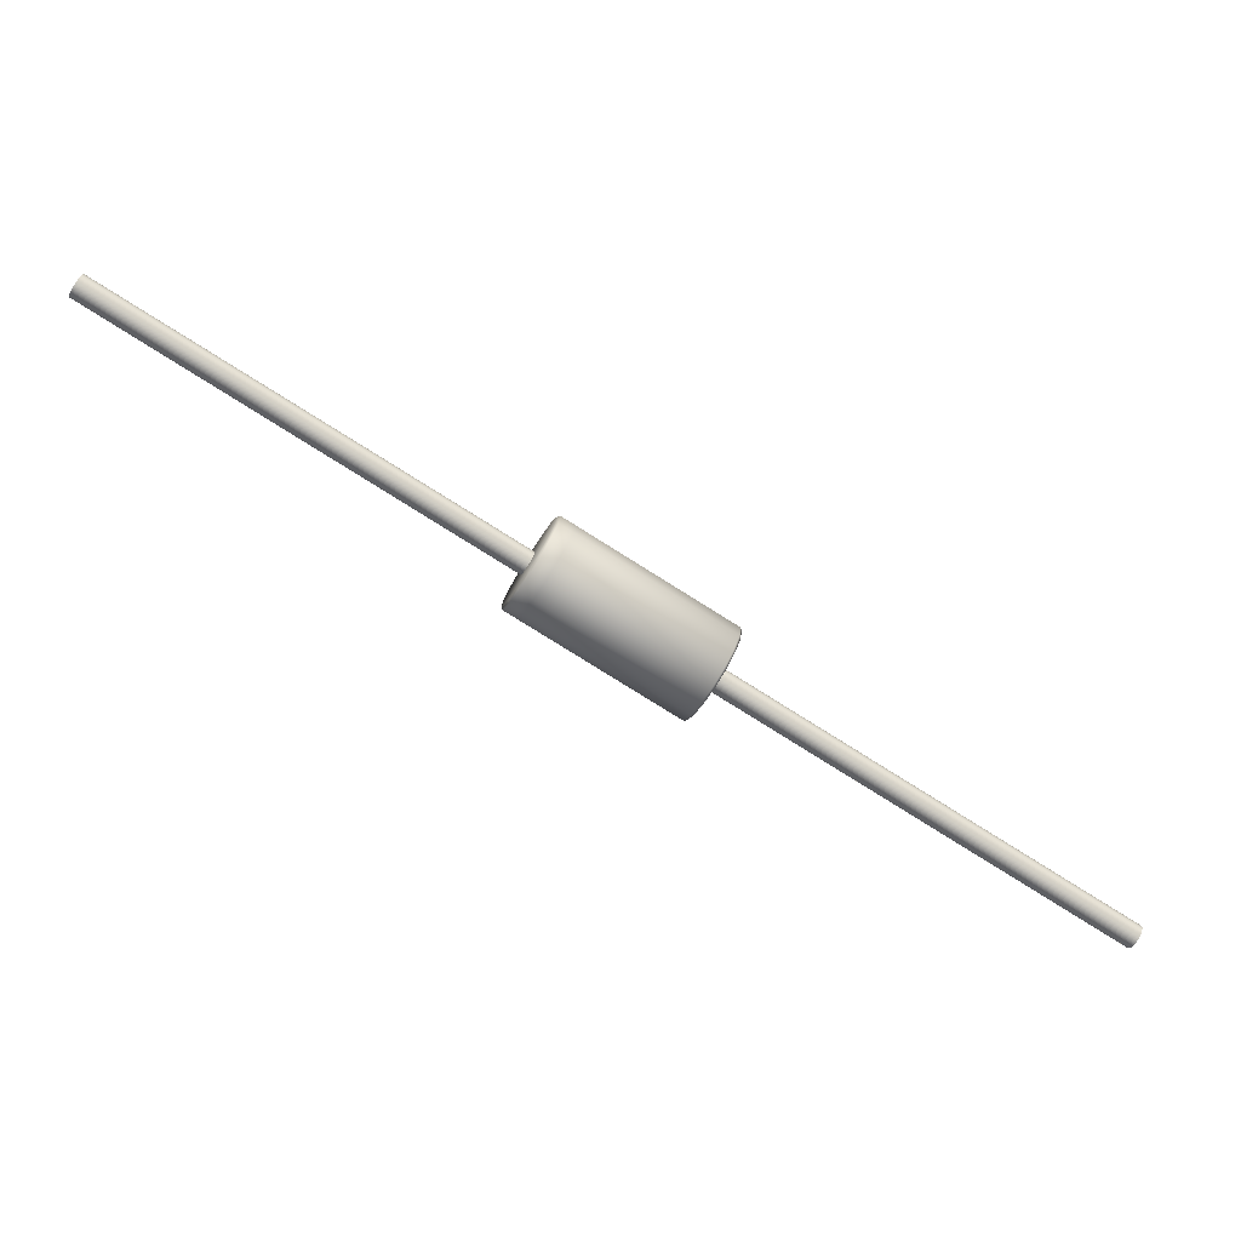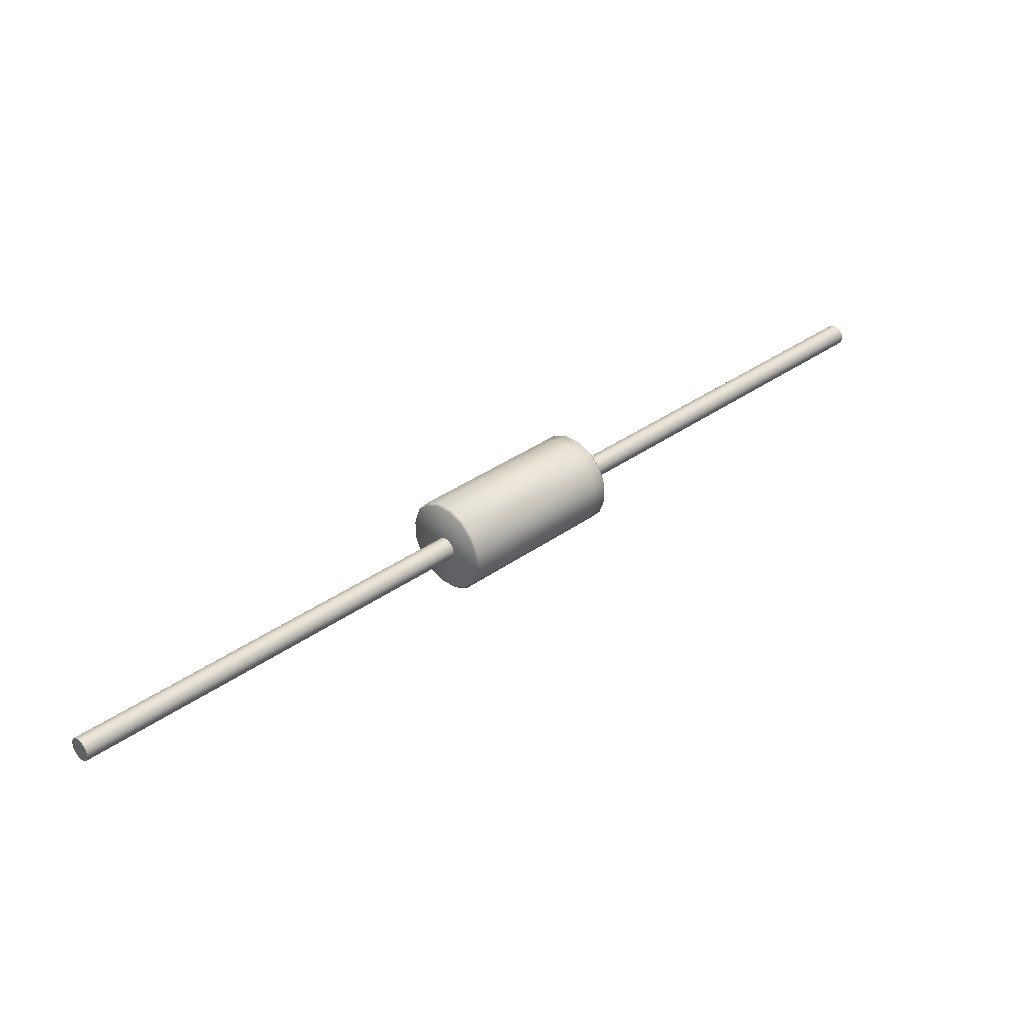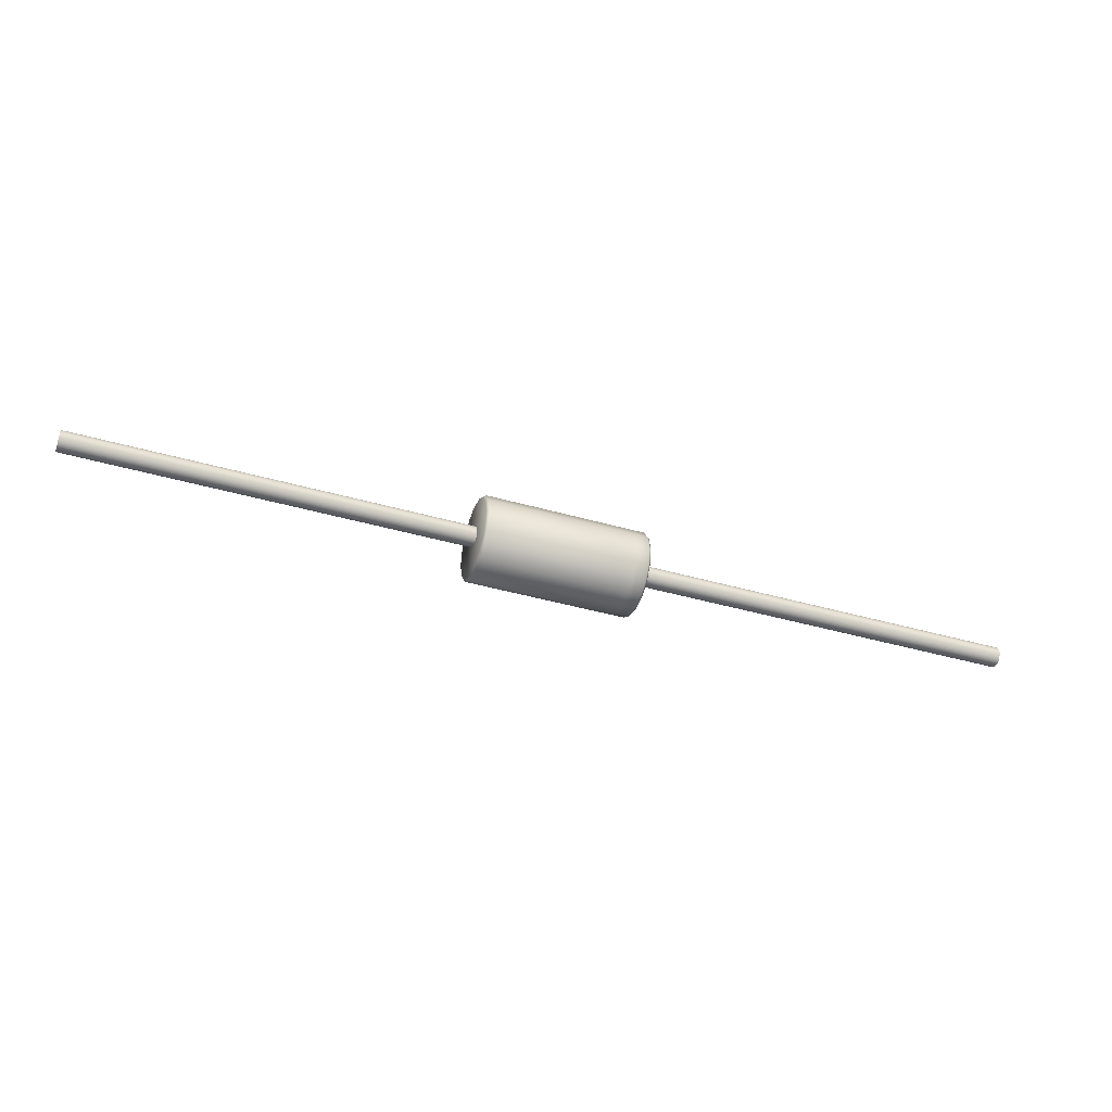
<metadata>
{"format":"obj","ext":"obj","renderer":"f3d","projection":"perspective","resolution":1024,"background":"white","views":[{"elev":-8.0,"azim":-12.3,"up":"+Z"},{"elev":-11.4,"azim":145.8,"up":"+Z"},{"elev":-41.0,"azim":-169.4,"up":"+Y"}]}
</metadata>
<code>
o Diode
v -0.001075 0.0075 0.000659
v -0.001382 0.0075 0.000837
v -0.00119 0.007424 0.001168
v -0.000883 0.007424 0.000991
v -0.001028 0.007207 0.001449
v -0.000721 0.007207 0.001272
v -0.00092 0.006883 0.001637
v -0.000613 0.006883 0.001459
v -0.000882 0.0065 0.001703
v -0.000575 0.0065 0.001525
v -0.00092 0.006117 0.001637
v -0.000613 0.006117 0.001459
v -0.001028 0.005793 0.001449
v -0.000721 0.005793 0.001272
v -0.00119 0.005576 0.001168
v -0.000883 0.005576 0.000991
v -0.001382 0.0055 0.000837
v -0.001075 0.0055 0.000659
v -0.001573 0.005576 0.000505
v -0.001266 0.005576 0.000328
v -0.001735 0.005793 0.000224
v -0.001428 0.005793 4.7e-05
v -0.001844 0.006117 3.6e-05
v -0.001537 0.006117 -0.000141
v -0.001575 0.0065 -0.000207
v -0.001537 0.006883 -0.000141
v -0.001735 0.007207 0.000224
v -0.001428 0.007207 4.7e-05
v -0.001573 0.007424 0.000505
v -0.001266 0.007424 0.000328
v -0.001882 0.0065 -2.9e-05
v -0.001844 0.006883 3.6e-05
v 0.001689 0.007449 -0.000936
v 0.001645 0.0075 -0.000911
v -0.001645 0.0075 0.000989
v -0.001689 0.007449 0.001014
v 0.001837 0.007424 -0.00058
v 0.00187 0.007377 -0.000622
v -0.001507 0.007377 0.001328
v -0.001454 0.007424 0.00132
v 0.001999 0.007207 -0.000299
v 0.002024 0.007171 -0.000355
v -0.001353 0.007171 0.001595
v -0.001292 0.007207 0.001601
v 0.002107 0.006883 -0.000111
v 0.002127 0.006863 -0.000177
v -0.00125 0.006863 0.001773
v -0.001184 0.006883 0.001789
v 0.002145 0.0065 -4.5e-05
v 0.002163 0.0065 -0.000114
v -0.001214 0.0065 0.001836
v -0.001145 0.0065 0.001855
v 0.002107 0.006117 -0.000111
v 0.002127 0.006137 -0.000177
v -0.00125 0.006137 0.001773
v -0.001184 0.006117 0.001789
v 0.001999 0.005793 -0.000299
v 0.002024 0.005829 -0.000355
v -0.001353 0.005829 0.001595
v -0.001292 0.005793 0.001601
v 0.001837 0.005576 -0.00058
v 0.00187 0.005623 -0.000622
v -0.001507 0.005623 0.001328
v -0.001454 0.005576 0.00132
v 0.001645 0.0055 -0.000911
v 0.001689 0.005551 -0.000936
v -0.001689 0.005551 0.001014
v -0.001645 0.0055 0.000989
v 0.001454 0.005576 -0.001243
v 0.001507 0.005623 -0.001251
v -0.00187 0.005623 0.000699
v -0.001837 0.005576 0.000657
v 0.001292 0.005793 -0.001524
v 0.001353 0.005829 -0.001517
v -0.002024 0.005829 0.000433
v -0.001999 0.005793 0.000376
v 0.001184 0.006117 -0.001711
v 0.00125 0.006137 -0.001695
v -0.002127 0.006137 0.000255
v -0.002107 0.006117 0.000189
v 0.001145 0.0065 -0.001777
v 0.001214 0.0065 -0.001758
v -0.002163 0.0065 0.000192
v -0.002145 0.0065 0.000123
v 0.001184 0.006883 -0.001711
v 0.00125 0.006863 -0.001695
v -0.002127 0.006863 0.000255
v -0.002107 0.006883 0.000189
v 0.001292 0.007207 -0.001524
v 0.001353 0.007171 -0.001517
v -0.002024 0.007171 0.000433
v -0.001999 0.007207 0.000376
v 0.001454 0.007424 -0.001243
v 0.001507 0.007377 -0.001251
v -0.00187 0.007377 0.000699
v -0.001837 0.007424 0.000657
f 2 35 40 3
f 95 91 87 83 79 75 71 67 63 59 55 51 47 43 39 36
f 3 40 44 5
f 5 44 48 7
f 7 48 52 9
f 9 52 56 11
f 11 56 60 13
f 13 60 64 15
f 15 64 68 17
f 17 68 72 19
f 19 72 76 21
f 21 76 80 23
f 31 23 80 84
f 32 31 84 88
f 4 6 41 37
f 32 88 92 27
f 25 26 85 81
f 28 30 93 89
f 24 25 81 77
f 22 24 77 73
f 20 22 73 69
f 18 20 69 65
f 16 18 65 61
f 14 16 61 57
f 12 14 57 53
f 10 12 53 49
f 8 10 49 45
f 6 8 45 41
f 27 92 96 29
f 1 34 93 30
f 29 96 35 2
f 1 4 37 34
f 26 28 89 85
f 34 37 38 33
f 40 35 36 39
f 37 41 42 38
f 44 40 39 43
f 41 45 46 42
f 48 44 43 47
f 45 49 50 46
f 52 48 47 51
f 49 53 54 50
f 56 52 51 55
f 53 57 58 54
f 60 56 55 59
f 57 61 62 58
f 64 60 59 63
f 61 65 66 62
f 68 64 63 67
f 65 69 70 66
f 72 68 67 71
f 69 73 74 70
f 76 72 71 75
f 73 77 78 74
f 80 76 75 79
f 77 81 82 78
f 84 80 79 83
f 81 85 86 82
f 88 84 83 87
f 85 89 90 86
f 92 88 87 91
f 89 93 94 90
f 96 92 91 95
f 93 34 33 94
f 35 96 95 36
f 33 38 42 46 50 54 58 62 66 70 74 78 82 86 90 94
f 30 29 2 1
f 28 27 29 30
f 31 25 24 23
f 31 32 26 25
f 32 27 28 26
f 22 21 23 24
f 20 19 21 22
f 18 17 19 20
f 16 15 17 18
f 14 13 15 16
f 12 11 13 14
f 10 9 11 12
f 8 7 9 10
f 6 5 7 8
f 4 3 5 6
f 1 2 3 4
o legs
v 0.00968 0.006741 -0.005595
v -0.009719 0.006739 0.005605
v 0.009685 0.006741 -0.005586
v -0.009714 0.006739 0.005614
v 0.009691 0.00674 -0.005577
v -0.009708 0.006738 0.005623
v 0.009696 0.006739 -0.005567
v -0.009703 0.006737 0.005633
v 0.009701 0.006737 -0.005558
v -0.009698 0.006735 0.005642
v 0.009706 0.006735 -0.005549
v -0.009693 0.006733 0.005651
v 0.009711 0.006733 -0.005541
v -0.009688 0.006731 0.005659
v 0.009716 0.00673 -0.005532
v -0.009683 0.006728 0.005668
v 0.009721 0.006727 -0.005523
v -0.009678 0.006724 0.005677
v 0.009726 0.006723 -0.005515
v -0.009673 0.00672 0.005685
v 0.009731 0.006718 -0.005506
v -0.009668 0.006716 0.005694
v 0.009736 0.006714 -0.005498
v -0.009663 0.006711 0.005702
v 0.00974 0.006709 -0.00549
v -0.009659 0.006706 0.00571
v 0.009745 0.006703 -0.005482
v -0.009654 0.006701 0.005718
v 0.009749 0.006697 -0.005475
v -0.00965 0.006695 0.005725
v 0.009754 0.006691 -0.005468
v -0.009645 0.006689 0.005732
v 0.009758 0.006684 -0.00546
v -0.009641 0.006682 0.00574
v 0.009762 0.006677 -0.005454
v -0.009637 0.006675 0.005746
v 0.009765 0.00667 -0.005447
v -0.009634 0.006668 0.005753
v 0.009769 0.006662 -0.005441
v -0.00963 0.00666 0.005759
v 0.009772 0.006654 -0.005435
v -0.009627 0.006652 0.005765
v 0.009776 0.006646 -0.005429
v -0.009623 0.006644 0.005771
v 0.009779 0.006638 -0.005424
v -0.00962 0.006635 0.005776
v 0.009782 0.006629 -0.005419
v -0.009617 0.006626 0.005781
v 0.009784 0.00662 -0.005414
v -0.009615 0.006617 0.005786
v 0.009787 0.00661 -0.00541
v -0.009612 0.006608 0.00579
v 0.009789 0.006601 -0.005406
v -0.00961 0.006599 0.005794
v 0.009791 0.006591 -0.005402
v -0.009608 0.006589 0.005798
v 0.009793 0.006581 -0.005399
v -0.009606 0.006579 0.005801
v 0.009795 0.006571 -0.005396
v -0.009604 0.006569 0.005804
v 0.009796 0.006561 -0.005394
v -0.009603 0.006559 0.005806
v 0.009797 0.006551 -0.005391
v -0.009602 0.006549 0.005809
v 0.009798 0.006541 -0.00539
v -0.009601 0.006538 0.00581
v 0.009799 0.00653 -0.005388
v -0.0096 0.006528 0.005812
v 0.0098 0.00652 -0.005388
v -0.009599 0.006517 0.005812
v 0.0098 0.006509 -0.005387
v -0.009599 0.006507 0.005813
v 0.0098 0.006499 -0.005387
v -0.009599 0.006496 0.005813
v 0.0098 0.006488 -0.005387
v -0.009599 0.006486 0.005813
v 0.009799 0.006478 -0.005388
v -0.009599 0.006475 0.005812
v 0.009799 0.006467 -0.005389
v -0.0096 0.006465 0.005811
v 0.009798 0.006457 -0.005391
v -0.009601 0.006454 0.005809
v 0.009797 0.006446 -0.005392
v -0.009602 0.006444 0.005808
v 0.009796 0.006436 -0.005395
v -0.009603 0.006434 0.005805
v 0.009794 0.006426 -0.005397
v -0.009605 0.006424 0.005803
v 0.009792 0.006416 -0.0054
v -0.009607 0.006414 0.0058
v 0.00979 0.006406 -0.005404
v -0.009609 0.006404 0.005796
v 0.009788 0.006397 -0.005408
v -0.009611 0.006394 0.005792
v 0.009786 0.006387 -0.005412
v -0.009613 0.006385 0.005788
v 0.009783 0.006378 -0.005416
v -0.009616 0.006376 0.005784
v 0.00978 0.006369 -0.005421
v -0.009619 0.006367 0.005779
v 0.009777 0.006361 -0.005426
v -0.009622 0.006358 0.005774
v 0.009774 0.006352 -0.005432
v -0.009625 0.00635 0.005768
v 0.009771 0.006344 -0.005438
v -0.009628 0.006342 0.005762
v 0.009767 0.006336 -0.005444
v -0.009632 0.006334 0.005756
v 0.009764 0.006329 -0.00545
v -0.009635 0.006326 0.00575
v 0.00976 0.006322 -0.005457
v -0.009639 0.006319 0.005743
v 0.009756 0.006315 -0.005464
v -0.009643 0.006312 0.005736
v 0.009751 0.006308 -0.005471
v -0.009647 0.006306 0.005729
v 0.009747 0.006302 -0.005479
v -0.009652 0.0063 0.005721
v 0.009743 0.006296 -0.005486
v -0.009656 0.006294 0.005714
v 0.009738 0.006291 -0.005494
v -0.009661 0.006289 0.005706
v 0.009734 0.006286 -0.005502
v -0.009665 0.006284 0.005698
v 0.009729 0.006282 -0.005511
v -0.00967 0.006279 0.005689
v 0.009724 0.006278 -0.005519
v -0.009675 0.006275 0.005681
v 0.009719 0.006274 -0.005528
v -0.00968 0.006272 0.005672
v 0.009714 0.006271 -0.005536
v -0.009685 0.006269 0.005664
v 0.009709 0.006268 -0.005545
v -0.00969 0.006266 0.005655
v 0.009704 0.006266 -0.005554
v -0.009695 0.006263 0.005646
v 0.009698 0.006264 -0.005563
v -0.0097 0.006262 0.005637
v 0.009693 0.006263 -0.005572
v -0.009706 0.00626 0.005628
v 0.009688 0.006262 -0.005581
v -0.009711 0.006259 0.005619
v 0.009683 0.006261 -0.00559
v -0.009716 0.006259 0.00561
v 0.009677 0.006261 -0.005599
v -0.009722 0.006259 0.005601
v 0.009672 0.006262 -0.005609
v -0.009727 0.006259 0.005592
v 0.009667 0.006263 -0.005618
v -0.009732 0.00626 0.005582
v 0.009662 0.006264 -0.005627
v -0.009737 0.006262 0.005573
v 0.009657 0.006266 -0.005636
v -0.009742 0.006263 0.005564
v 0.009651 0.006268 -0.005645
v -0.009748 0.006266 0.005555
v 0.009646 0.006271 -0.005653
v -0.009753 0.006269 0.005547
v 0.009641 0.006274 -0.005662
v -0.009758 0.006272 0.005538
v 0.009636 0.006278 -0.005671
v -0.009763 0.006275 0.005529
v 0.009631 0.006282 -0.005679
v -0.009768 0.006279 0.005521
v 0.009627 0.006286 -0.005687
v -0.009772 0.006284 0.005513
v 0.009622 0.006291 -0.005695
v -0.009777 0.006289 0.005505
v 0.009617 0.006296 -0.005703
v -0.009782 0.006294 0.005497
v 0.009613 0.006302 -0.005711
v -0.009786 0.0063 0.005489
v 0.009609 0.006308 -0.005718
v -0.00979 0.006306 0.005482
v 0.009605 0.006315 -0.005726
v -0.009794 0.006312 0.005474
v 0.009601 0.006322 -0.005733
v -0.009798 0.006319 0.005467
v 0.009597 0.006329 -0.005739
v -0.009802 0.006326 0.005461
v 0.009593 0.006336 -0.005746
v -0.009806 0.006334 0.005454
v 0.009589 0.006344 -0.005752
v -0.00981 0.006342 0.005448
v 0.009586 0.006352 -0.005758
v -0.009813 0.00635 0.005442
v 0.009583 0.006361 -0.005763
v -0.009816 0.006358 0.005437
v 0.00958 0.006369 -0.005768
v -0.009819 0.006367 0.005432
v 0.009577 0.006378 -0.005773
v -0.009822 0.006376 0.005427
v 0.009574 0.006387 -0.005778
v -0.009825 0.006385 0.005422
v 0.009572 0.006397 -0.005782
v -0.009827 0.006394 0.005418
v 0.00957 0.006406 -0.005786
v -0.009829 0.006404 0.005414
v 0.009568 0.006416 -0.005789
v -0.009831 0.006414 0.005411
v 0.009566 0.006426 -0.005792
v -0.009833 0.006424 0.005408
v 0.009565 0.006436 -0.005795
v -0.009834 0.006434 0.005405
v 0.009563 0.006446 -0.005797
v -0.009836 0.006444 0.005403
v 0.009562 0.006457 -0.005799
v -0.009837 0.006454 0.005401
v 0.009561 0.006467 -0.005801
v -0.009838 0.006465 0.005399
v 0.009561 0.006478 -0.005802
v -0.009838 0.006475 0.005398
v 0.00956 0.006488 -0.005802
v -0.009839 0.006486 0.005398
v 0.00956 0.006499 -0.005803
v -0.009839 0.006496 0.005397
v 0.00956 0.006509 -0.005803
v -0.009839 0.006507 0.005397
v 0.00956 0.00652 -0.005802
v -0.009839 0.006517 0.005398
v 0.009561 0.00653 -0.005801
v -0.009838 0.006528 0.005399
v 0.009562 0.006541 -0.0058
v -0.009837 0.006538 0.0054
v 0.009563 0.006551 -0.005798
v -0.009836 0.006549 0.005402
v 0.009564 0.006561 -0.005796
v -0.009835 0.006559 0.005404
v 0.009565 0.006571 -0.005794
v -0.009834 0.006569 0.005406
v 0.009567 0.006581 -0.005791
v -0.009832 0.006579 0.005409
v 0.009569 0.006591 -0.005787
v -0.00983 0.006589 0.005413
v 0.009571 0.006601 -0.005784
v -0.009828 0.006599 0.005416
v 0.009573 0.00661 -0.00578
v -0.009826 0.006608 0.00542
v 0.009576 0.00662 -0.005776
v -0.009823 0.006617 0.005424
v 0.009578 0.006629 -0.005771
v -0.009821 0.006626 0.005429
v 0.009581 0.006638 -0.005766
v -0.009818 0.006635 0.005434
v 0.009584 0.006646 -0.00576
v -0.009815 0.006644 0.00544
v 0.009588 0.006654 -0.005755
v -0.009811 0.006652 0.005445
v 0.009591 0.006662 -0.005749
v -0.009808 0.00666 0.005451
v 0.009595 0.00667 -0.005743
v -0.009804 0.006668 0.005457
v 0.009599 0.006677 -0.005736
v -0.0098 0.006675 0.005464
v 0.009602 0.006684 -0.005729
v -0.009796 0.006682 0.005471
v 0.009607 0.006691 -0.005722
v -0.009792 0.006689 0.005478
v 0.009611 0.006697 -0.005715
v -0.009788 0.006695 0.005485
v 0.009615 0.006703 -0.005707
v -0.009784 0.006701 0.005493
v 0.00962 0.006709 -0.005699
v -0.009779 0.006706 0.005501
v 0.009624 0.006714 -0.005691
v -0.009775 0.006711 0.005509
v 0.009629 0.006718 -0.005683
v -0.00977 0.006716 0.005517
v 0.009634 0.006723 -0.005675
v -0.009765 0.00672 0.005525
v 0.009639 0.006727 -0.005666
v -0.00976 0.006724 0.005534
v 0.009644 0.00673 -0.005658
v -0.009755 0.006728 0.005542
v 0.009649 0.006733 -0.005649
v -0.00975 0.006731 0.005551
v 0.009654 0.006735 -0.00564
v -0.009745 0.006733 0.00556
v 0.009659 0.006737 -0.005631
v -0.00974 0.006735 0.005569
v 0.009664 0.006739 -0.005622
v -0.009735 0.006737 0.005578
v 0.00967 0.00674 -0.005613
v -0.009729 0.006738 0.005587
v 0.009675 0.006741 -0.005604
v -0.009724 0.006739 0.005596
f 97 98 100 99
f 99 100 102 101
f 101 102 104 103
f 103 104 106 105
f 105 106 108 107
f 107 108 110 109
f 109 110 112 111
f 111 112 114 113
f 113 114 116 115
f 115 116 118 117
f 117 118 120 119
f 119 120 122 121
f 121 122 124 123
f 123 124 126 125
f 125 126 128 127
f 127 128 130 129
f 129 130 132 131
f 131 132 134 133
f 133 134 136 135
f 135 136 138 137
f 137 138 140 139
f 139 140 142 141
f 141 142 144 143
f 143 144 146 145
f 145 146 148 147
f 147 148 150 149
f 149 150 152 151
f 151 152 154 153
f 153 154 156 155
f 155 156 158 157
f 157 158 160 159
f 159 160 162 161
f 161 162 164 163
f 163 164 166 165
f 165 166 168 167
f 167 168 170 169
f 169 170 172 171
f 171 172 174 173
f 173 174 176 175
f 175 176 178 177
f 177 178 180 179
f 179 180 182 181
f 181 182 184 183
f 183 184 186 185
f 185 186 188 187
f 187 188 190 189
f 189 190 192 191
f 191 192 194 193
f 193 194 196 195
f 195 196 198 197
f 197 198 200 199
f 199 200 202 201
f 201 202 204 203
f 203 204 206 205
f 205 206 208 207
f 207 208 210 209
f 209 210 212 211
f 211 212 214 213
f 213 214 216 215
f 215 216 218 217
f 217 218 220 219
f 219 220 222 221
f 221 222 224 223
f 223 224 226 225
f 225 226 228 227
f 227 228 230 229
f 229 230 232 231
f 231 232 234 233
f 233 234 236 235
f 235 236 238 237
f 237 238 240 239
f 239 240 242 241
f 241 242 244 243
f 243 244 246 245
f 245 246 248 247
f 247 248 250 249
f 249 250 252 251
f 251 252 254 253
f 253 254 256 255
f 255 256 258 257
f 257 258 260 259
f 259 260 262 261
f 261 262 264 263
f 263 264 266 265
f 265 266 268 267
f 267 268 270 269
f 269 270 272 271
f 271 272 274 273
f 273 274 276 275
f 275 276 278 277
f 277 278 280 279
f 279 280 282 281
f 281 282 284 283
f 283 284 286 285
f 285 286 288 287
f 287 288 290 289
f 289 290 292 291
f 291 292 294 293
f 293 294 296 295
f 295 296 298 297
f 297 298 300 299
f 299 300 302 301
f 301 302 304 303
f 303 304 306 305
f 305 306 308 307
f 307 308 310 309
f 309 310 312 311
f 311 312 314 313
f 313 314 316 315
f 315 316 318 317
f 317 318 320 319
f 319 320 322 321
f 321 322 324 323
f 323 324 326 325
f 325 326 328 327
f 327 328 330 329
f 329 330 332 331
f 331 332 334 333
f 333 334 336 335
f 335 336 338 337
f 337 338 340 339
f 339 340 342 341
f 341 342 344 343
f 343 344 346 345
f 345 346 348 347
f 347 348 350 349
f 349 350 352 351
f 351 352 354 353
f 353 354 356 355
f 355 356 358 357
f 357 358 360 359
f 359 360 362 361
f 361 362 364 363
f 363 364 366 365
f 365 366 368 367
f 367 368 370 369
f 369 370 372 371
f 371 372 374 373
f 373 374 376 375
f 375 376 378 377
f 377 378 380 379
f 100 98 382 380 378 376 374 372 370 368 366 364 362 360 358 356 354 352 350 348 346 344 342 340 338 336 334 332 330 328 326 324 322 320 318 316 314 312 310 308 306 304 302 300 298 296 294 292 290 288 286 284 282 280 278 276 274 272 270 268 266 264 262 260 258 256 254 252 250 248 246 244 242 240 238 236 234 232 230 228 226 224 222 220 218 216 214 212 210 208 206 204 202 200 198 196 194 192 190 188 186 184 182 180 178 176 174 172 170 168 166 164 162 160 158 156 154 152 150 148 146 144 142 140 138 136 134 132 130 128 126 124 122 120 118 116 114 112 110 108 106 104 102
f 379 380 382 381
f 381 382 98 97
f 97 99 101 103 105 107 109 111 113 115 117 119 121 123 125 127 129 131 133 135 137 139 141 143 145 147 149 151 153 155 157 159 161 163 165 167 169 171 173 175 177 179 181 183 185 187 189 191 193 195 197 199 201 203 205 207 209 211 213 215 217 219 221 223 225 227 229 231 233 235 237 239 241 243 245 247 249 251 253 255 257 259 261 263 265 267 269 271 273 275 277 279 281 283 285 287 289 291 293 295 297 299 301 303 305 307 309 311 313 315 317 319 321 323 325 327 329 331 333 335 337 339 341 343 345 347 349 351 353 355 357 359 361 363 365 367 369 371 373 375 377 379 381

</code>
